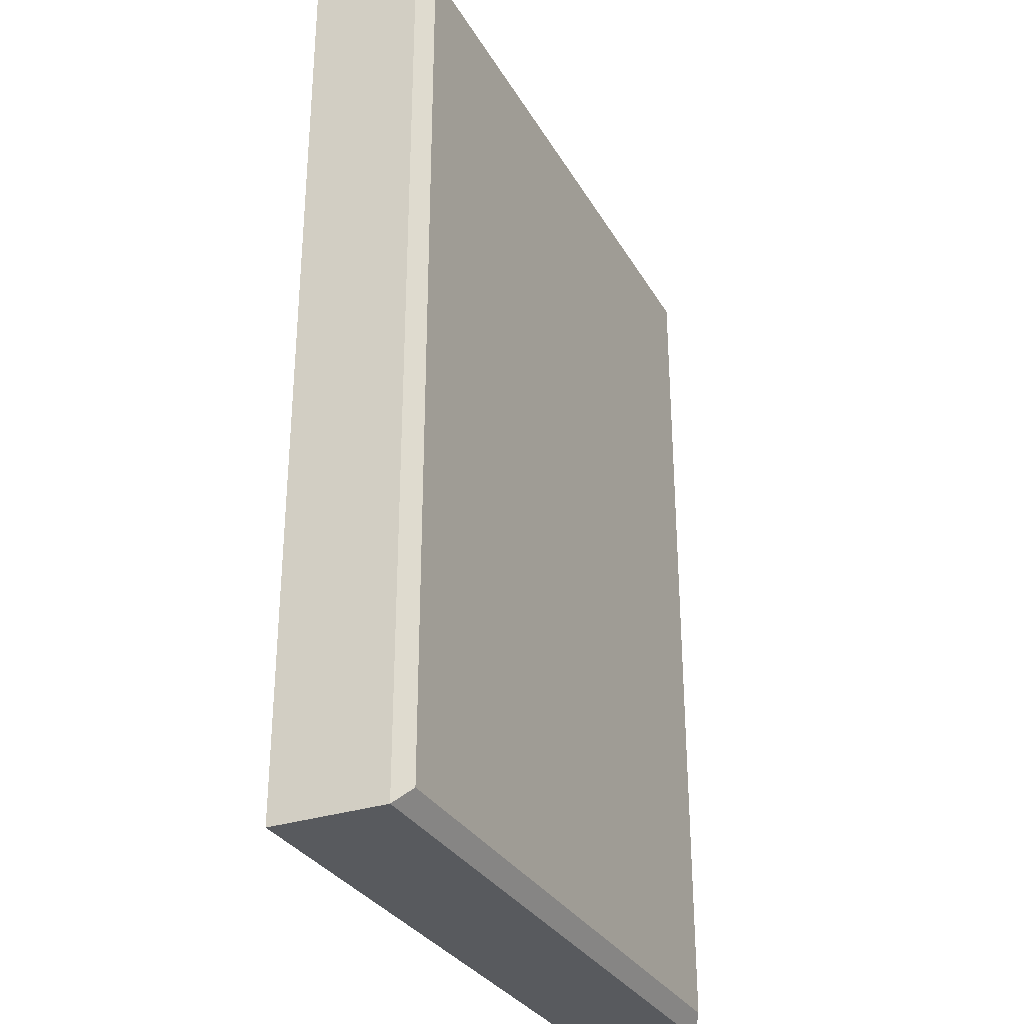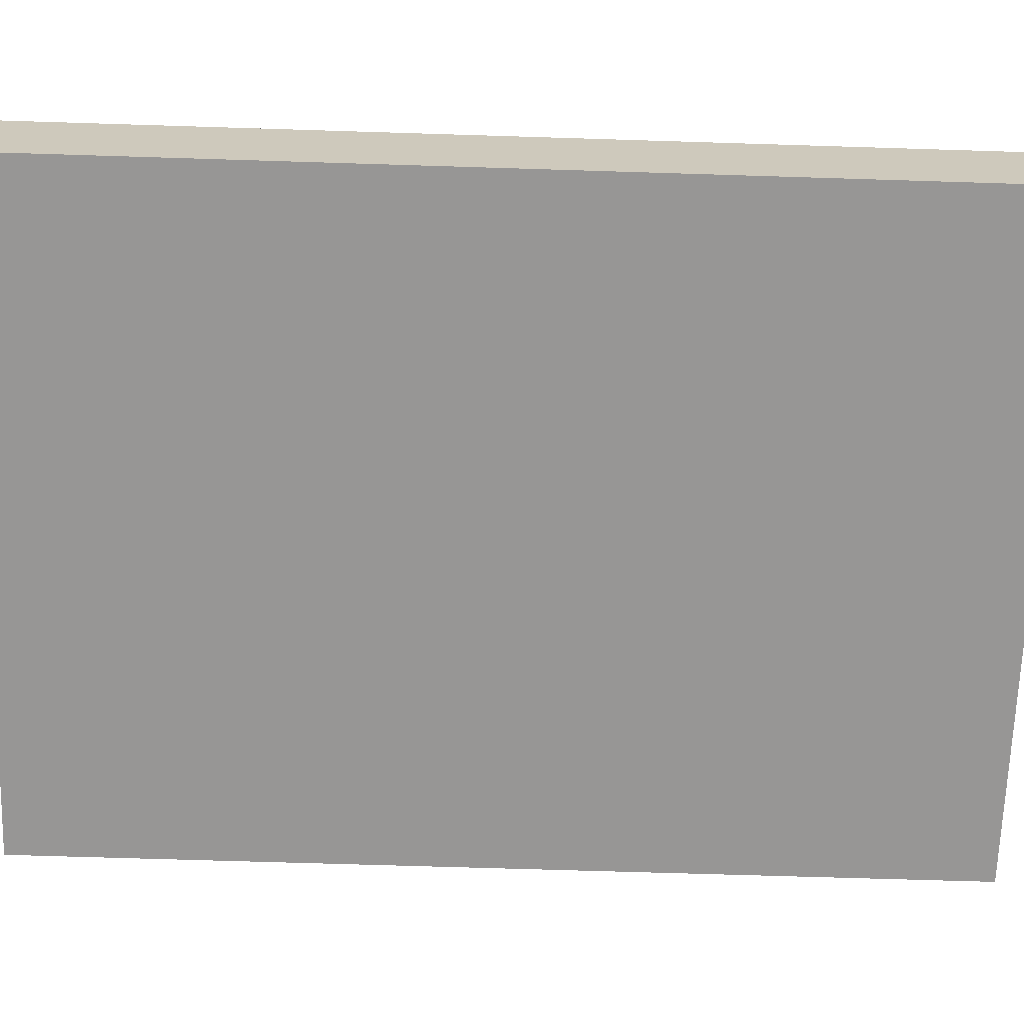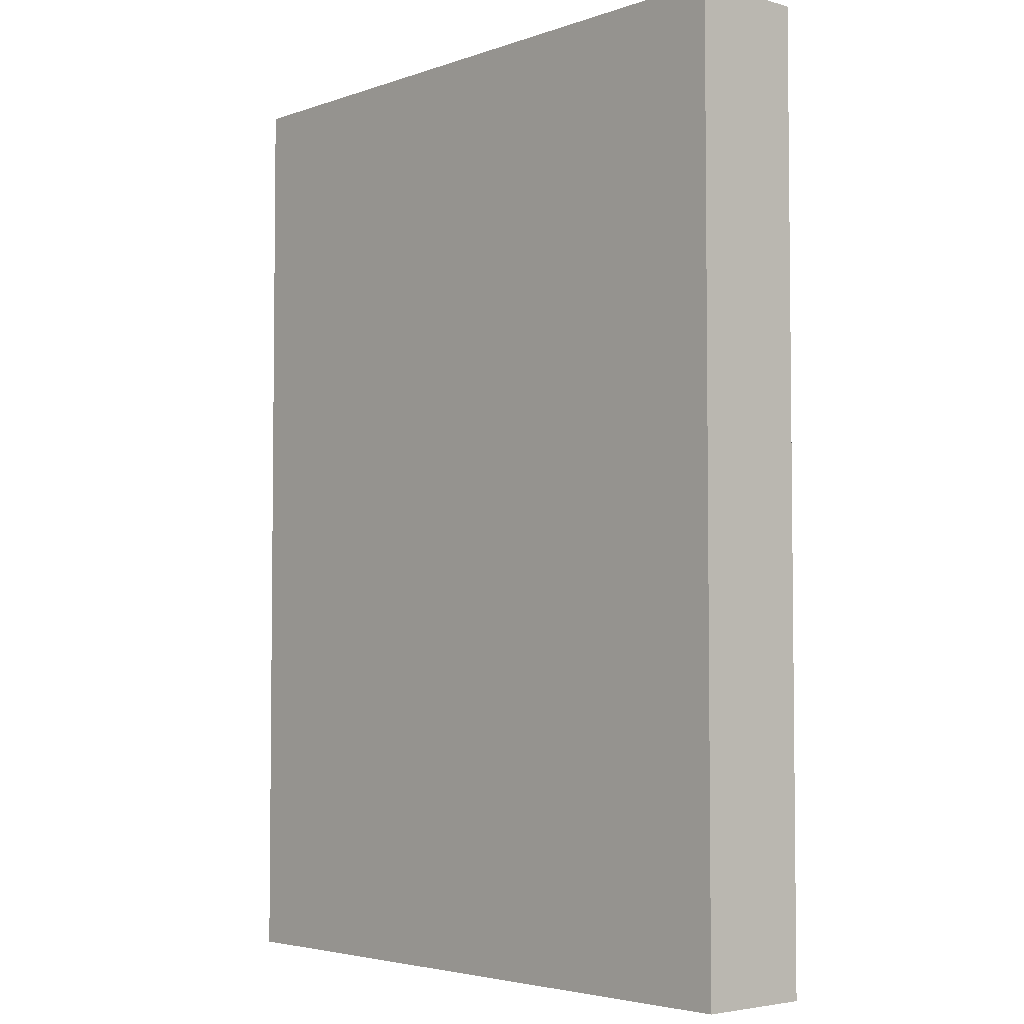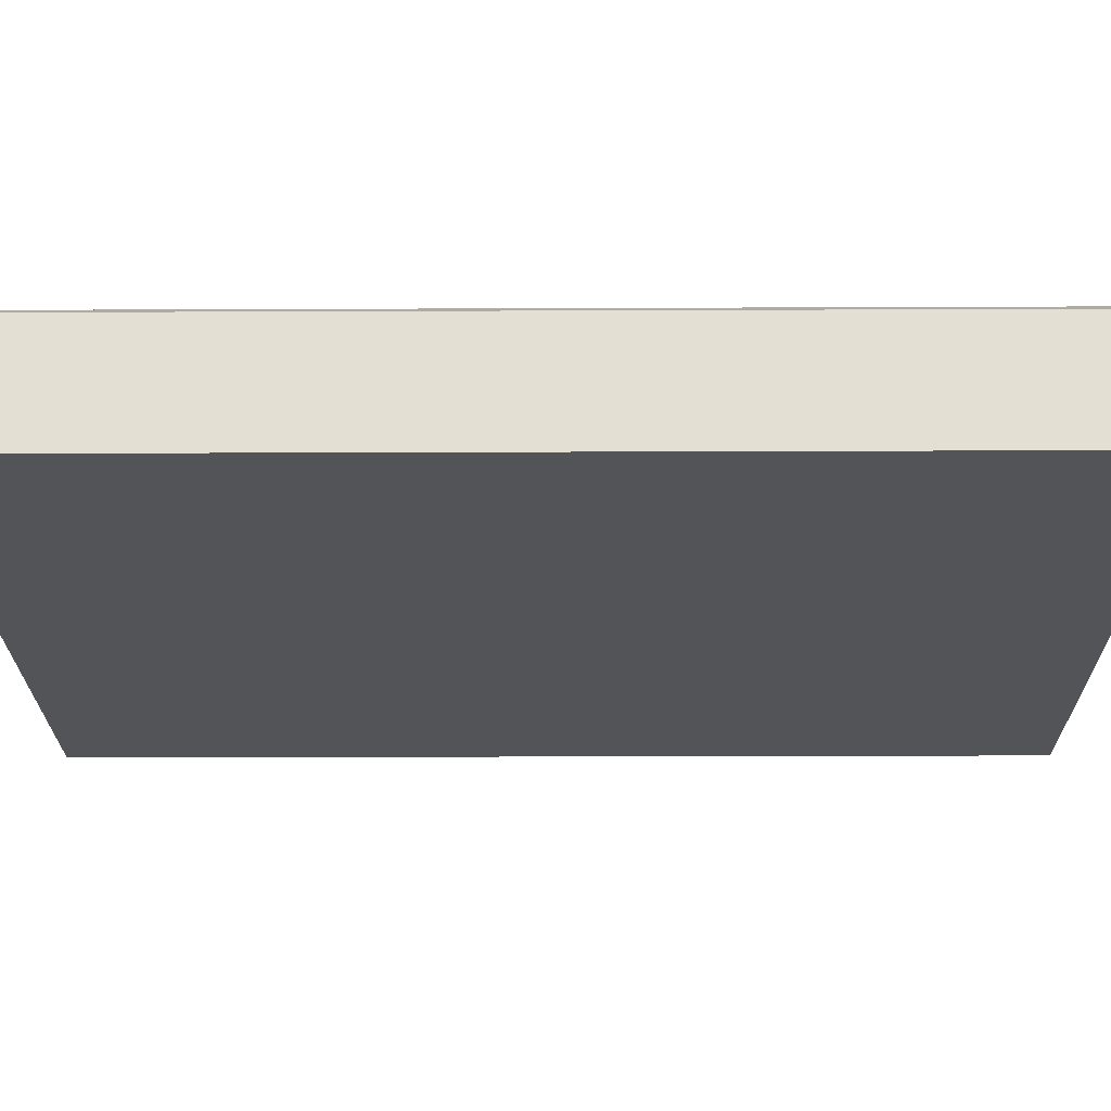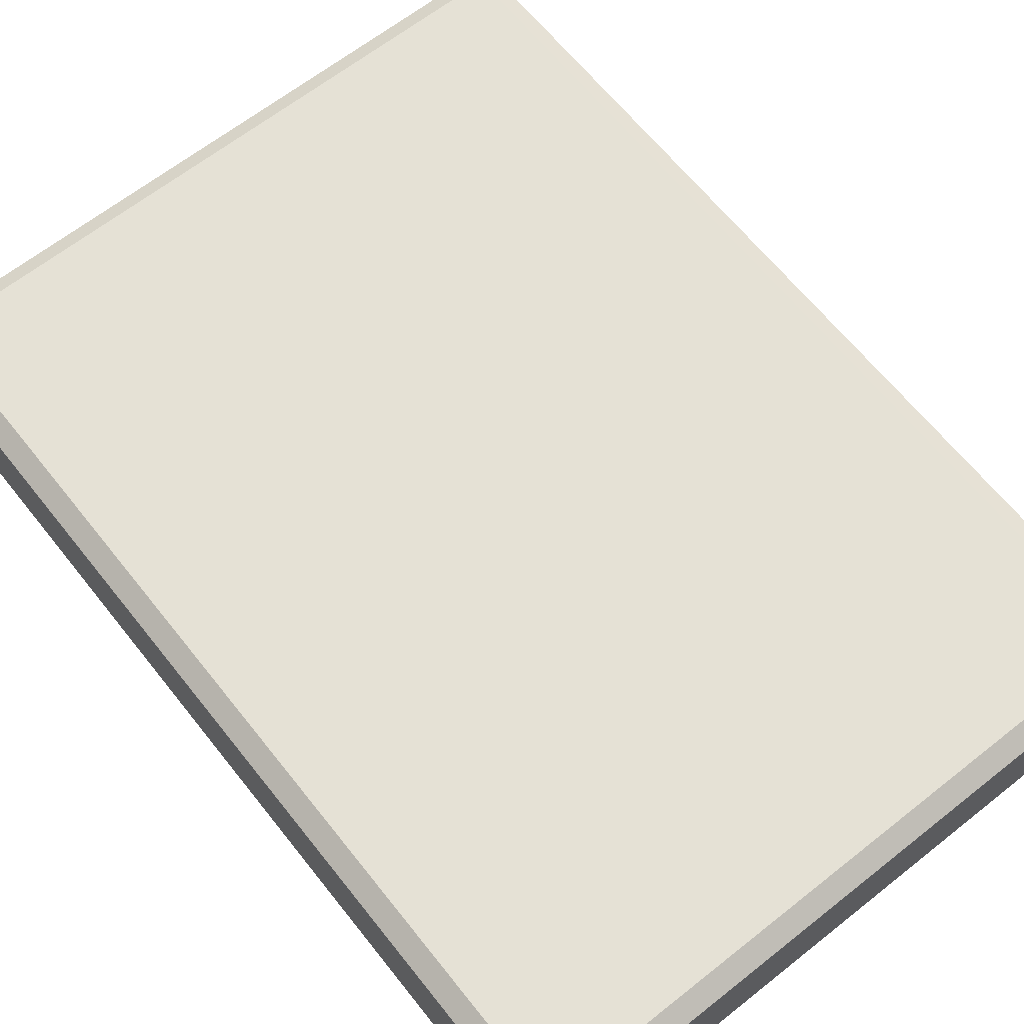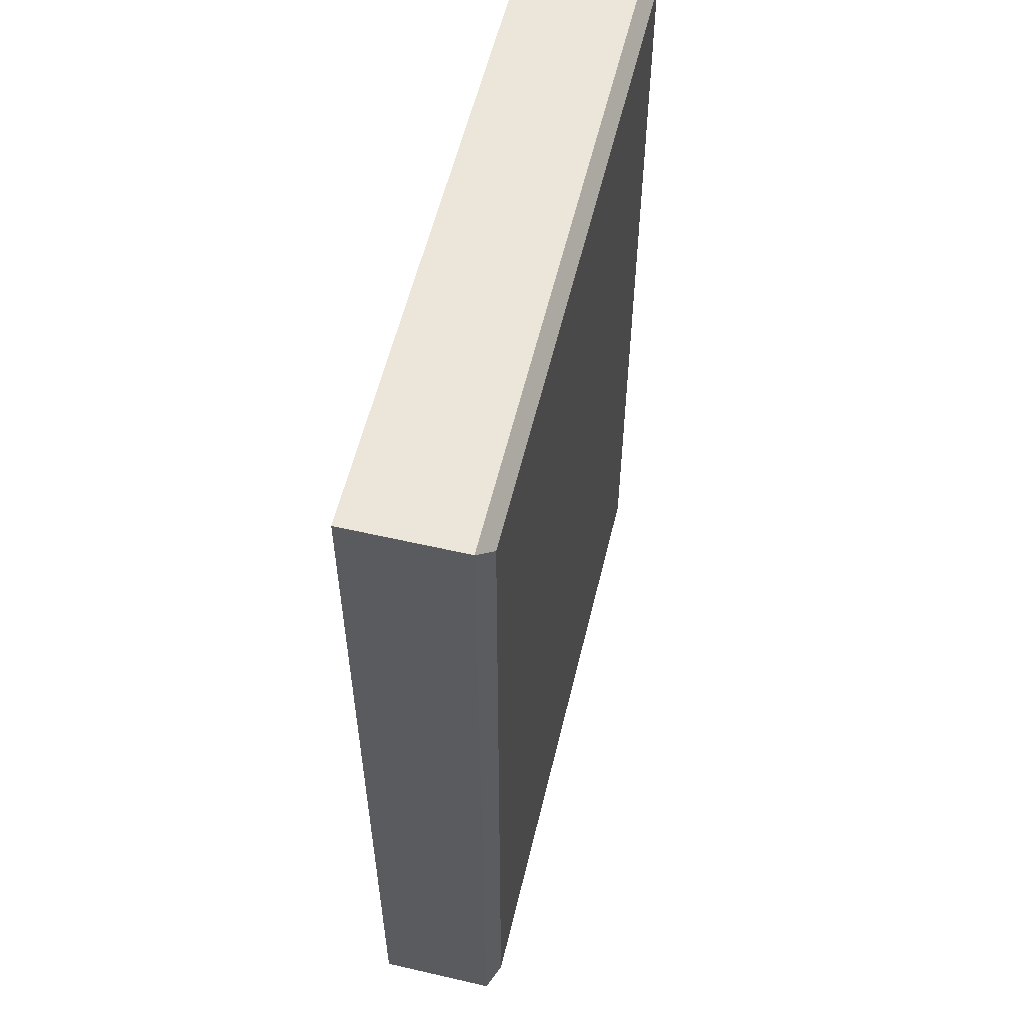
<metadata>
{"format":"obj","ext":"obj","renderer":"f3d","projection":"perspective","resolution":1024,"background":"white","views":[{"elev":-31.0,"azim":115.2,"up":"+Z"},{"elev":-67.9,"azim":88.2,"up":"+Y"},{"elev":-4.0,"azim":48.3,"up":"+Z"},{"elev":-23.2,"azim":-89.6,"up":"+Y"},{"elev":64.9,"azim":141.5,"up":"+Y"},{"elev":57.3,"azim":103.5,"up":"+Z"}]}
</metadata>
<code>
o Mattress1/Mattress/mesh17/mesh17-geometry#mesh17-geometry
v 0 24.75 -57.48
v 51.5 23.78 -59
v -1.5 23.78 -59
v 50 24.75 -57.48
v 51.5 14.75 -59
v 0 24.75 12.98
v 50 24.75 12.98
v -1.5 14.75 -59
v 51.5 23.78 14.5
v -1.5 23.78 14.5
v 51.5 14.75 14.5
v 50 23.78 14.5
v -1.5 14.75 14.5
f 1 2 3
f 2 1 4
f 3 2 1
f 4 1 2
f 5 3 2
f 2 3 5
f 3 6 1
f 1 6 3
f 6 4 1
f 1 4 6
f 7 2 4
f 4 2 7
f 3 5 8
f 8 5 3
f 9 5 2
f 2 5 9
f 6 3 10
f 10 3 6
f 4 6 7
f 7 6 4
f 2 7 9
f 9 7 2
f 11 8 5
f 5 8 11
f 8 10 3
f 3 10 8
f 5 9 11
f 11 9 5
f 12 6 10
f 10 6 12
f 6 12 7
f 7 12 6
f 7 12 9
f 9 12 7
f 8 11 13
f 13 11 8
f 10 8 13
f 13 8 10
f 12 11 9
f 9 11 12
f 10 11 12
f 12 11 10
f 11 10 13
f 13 10 11

</code>
